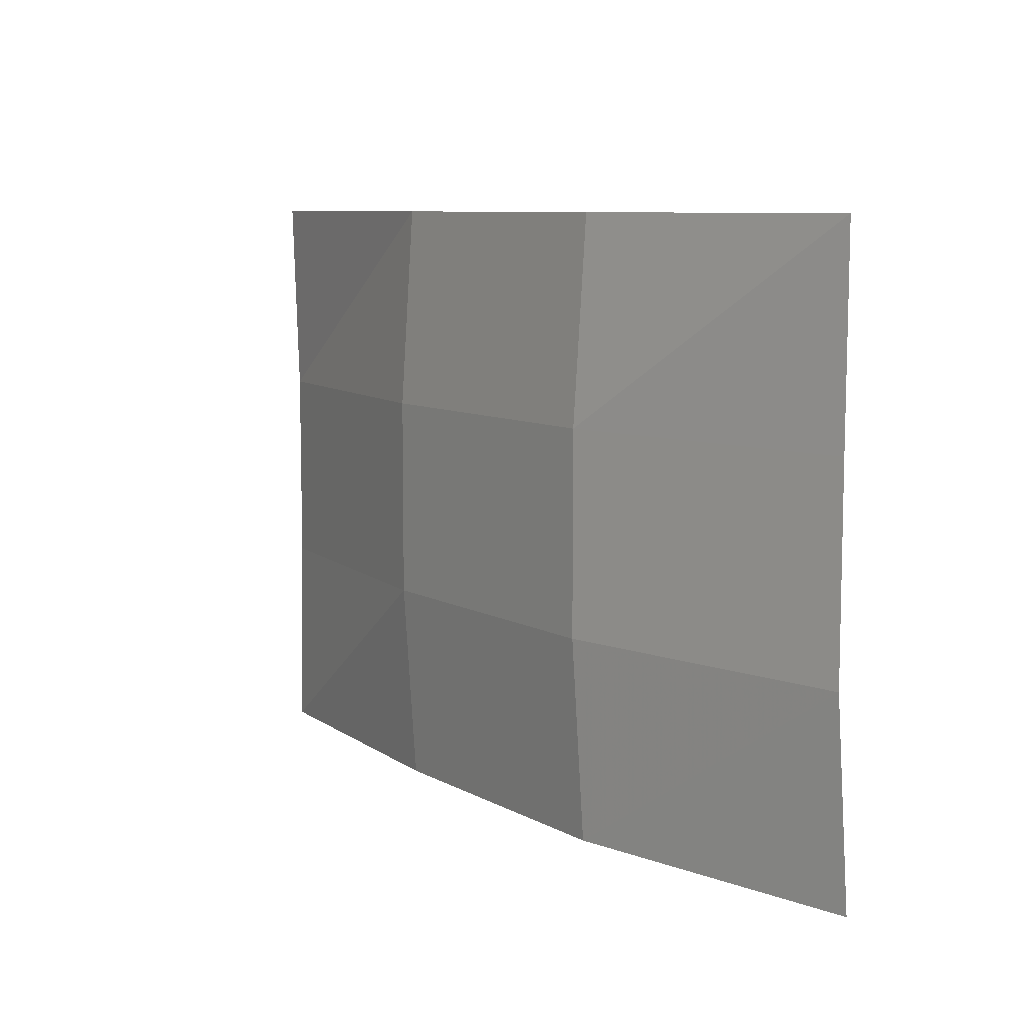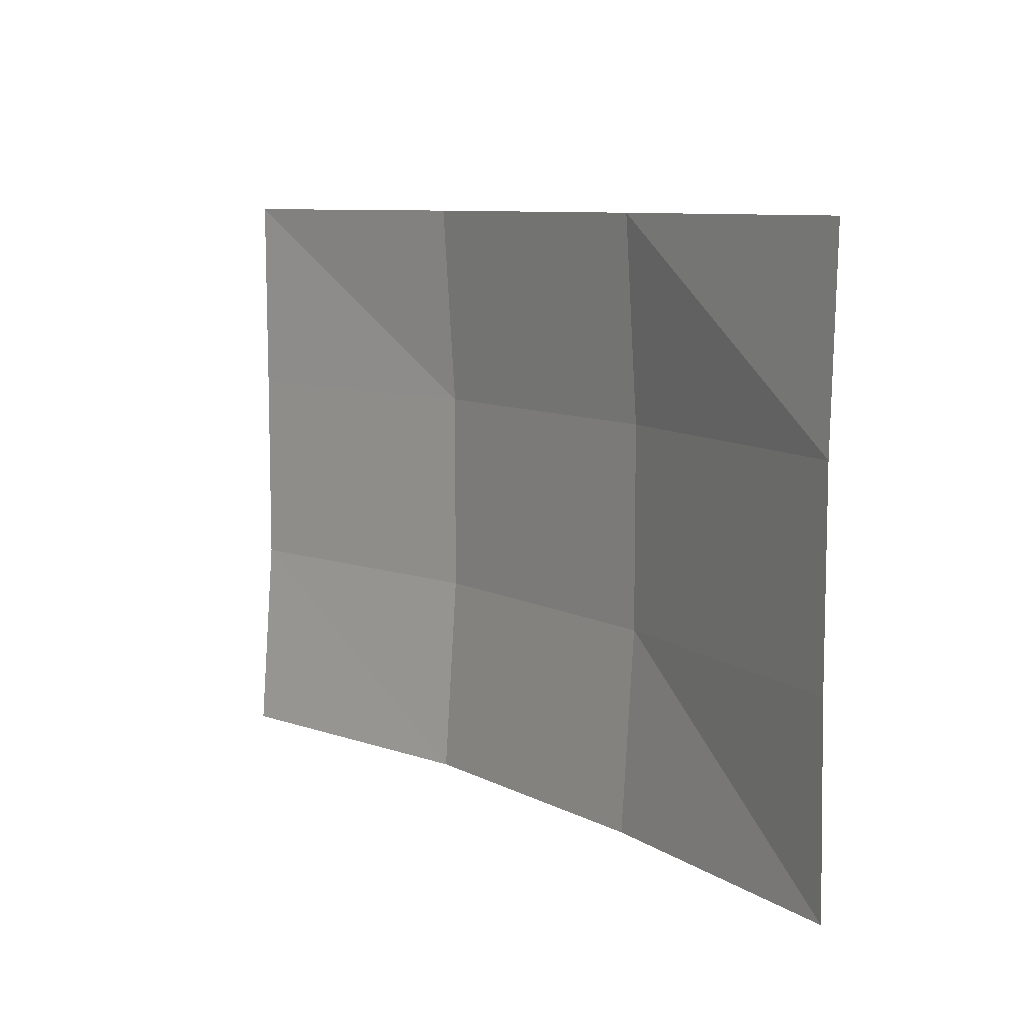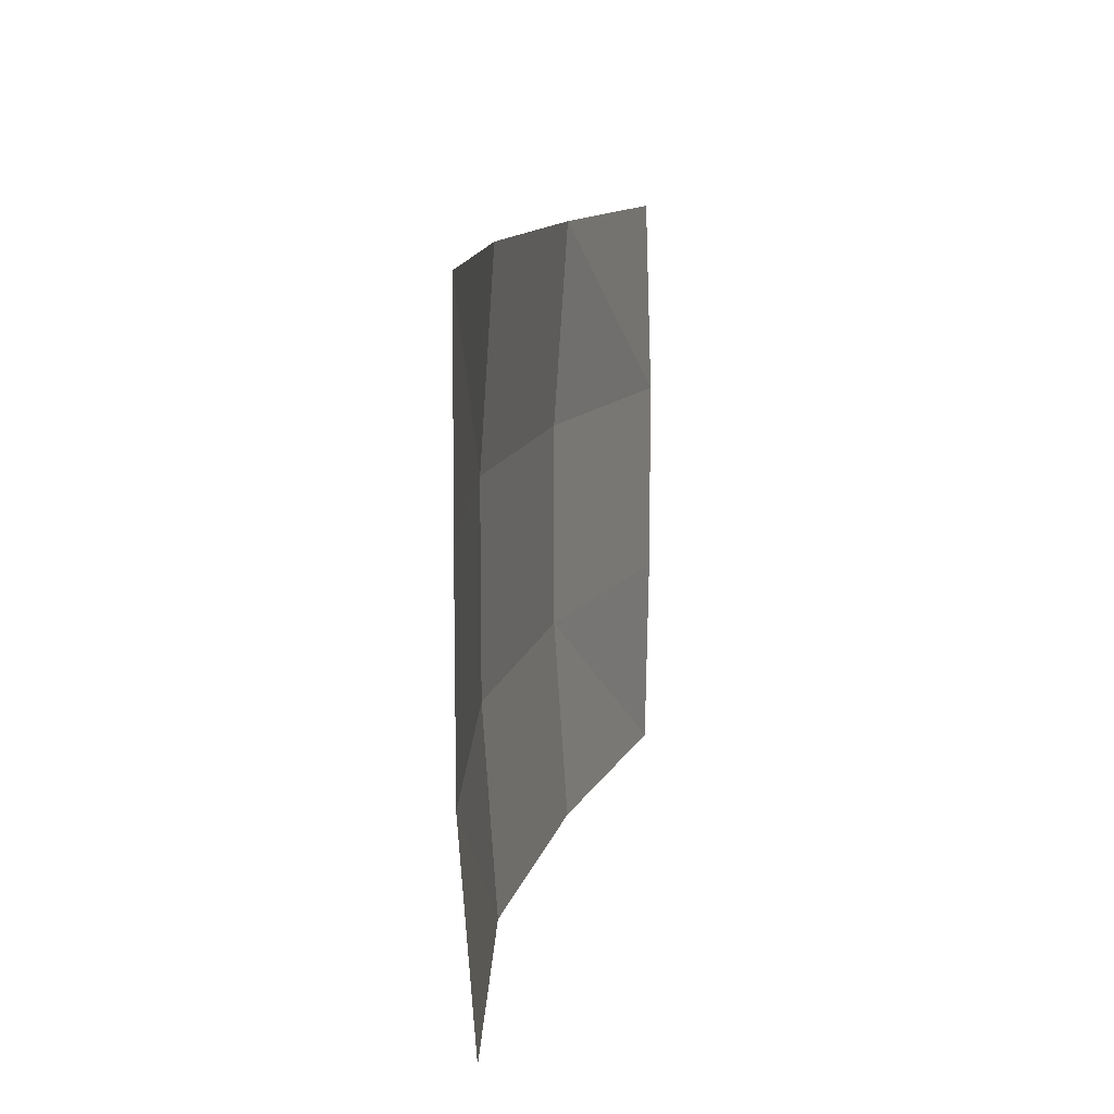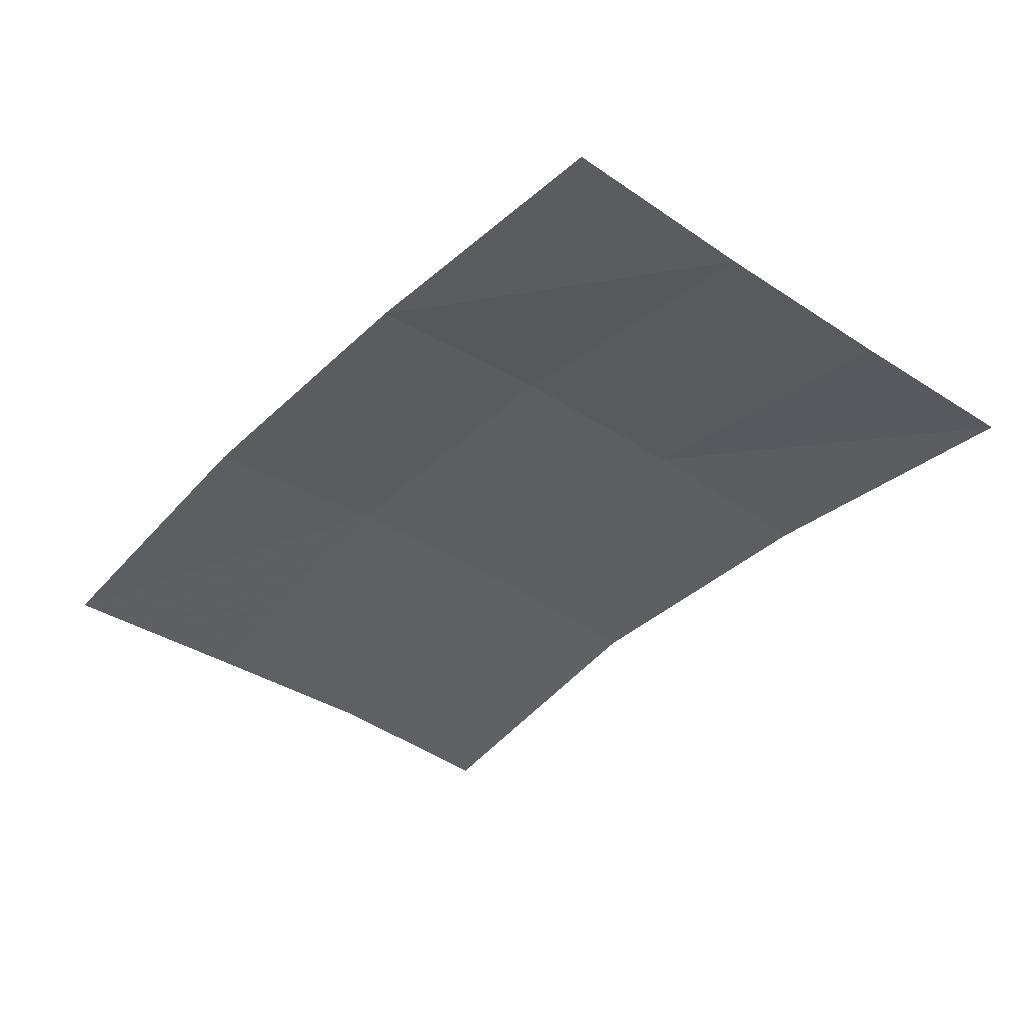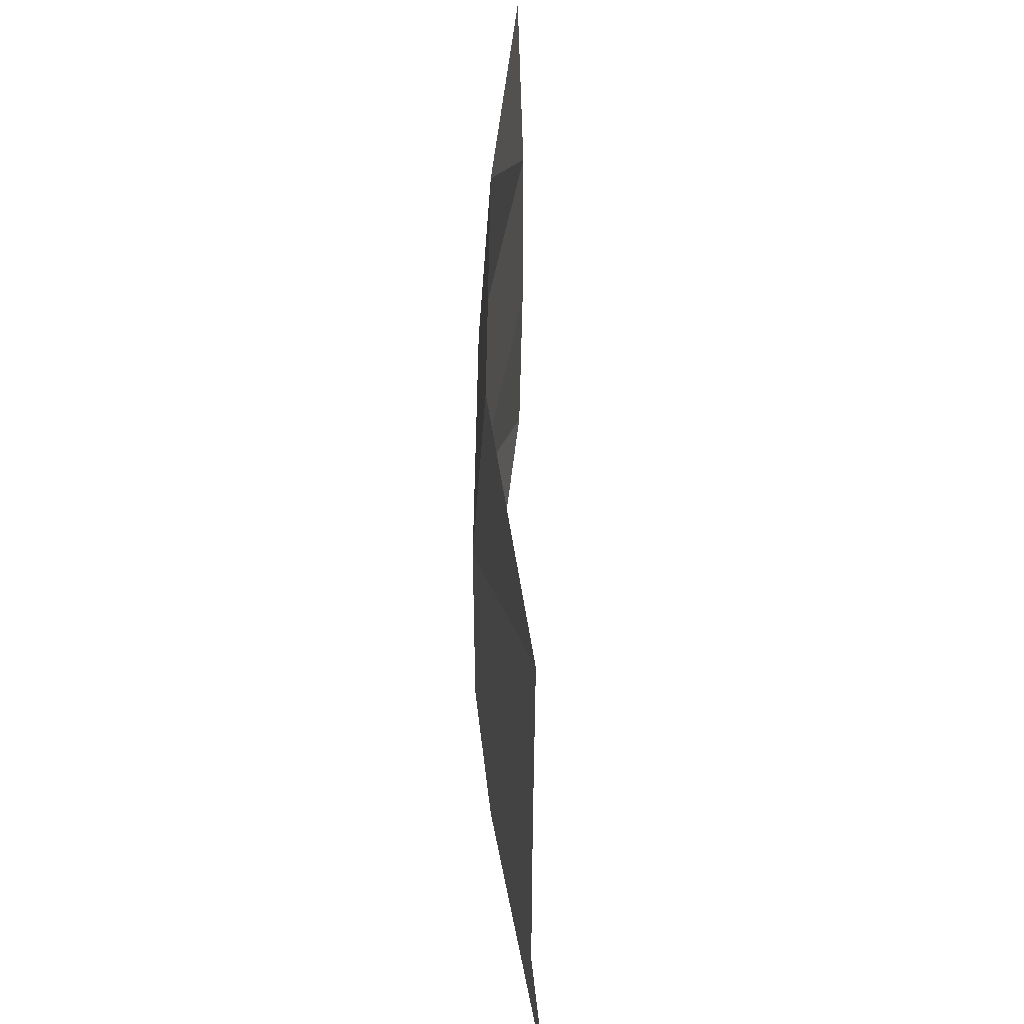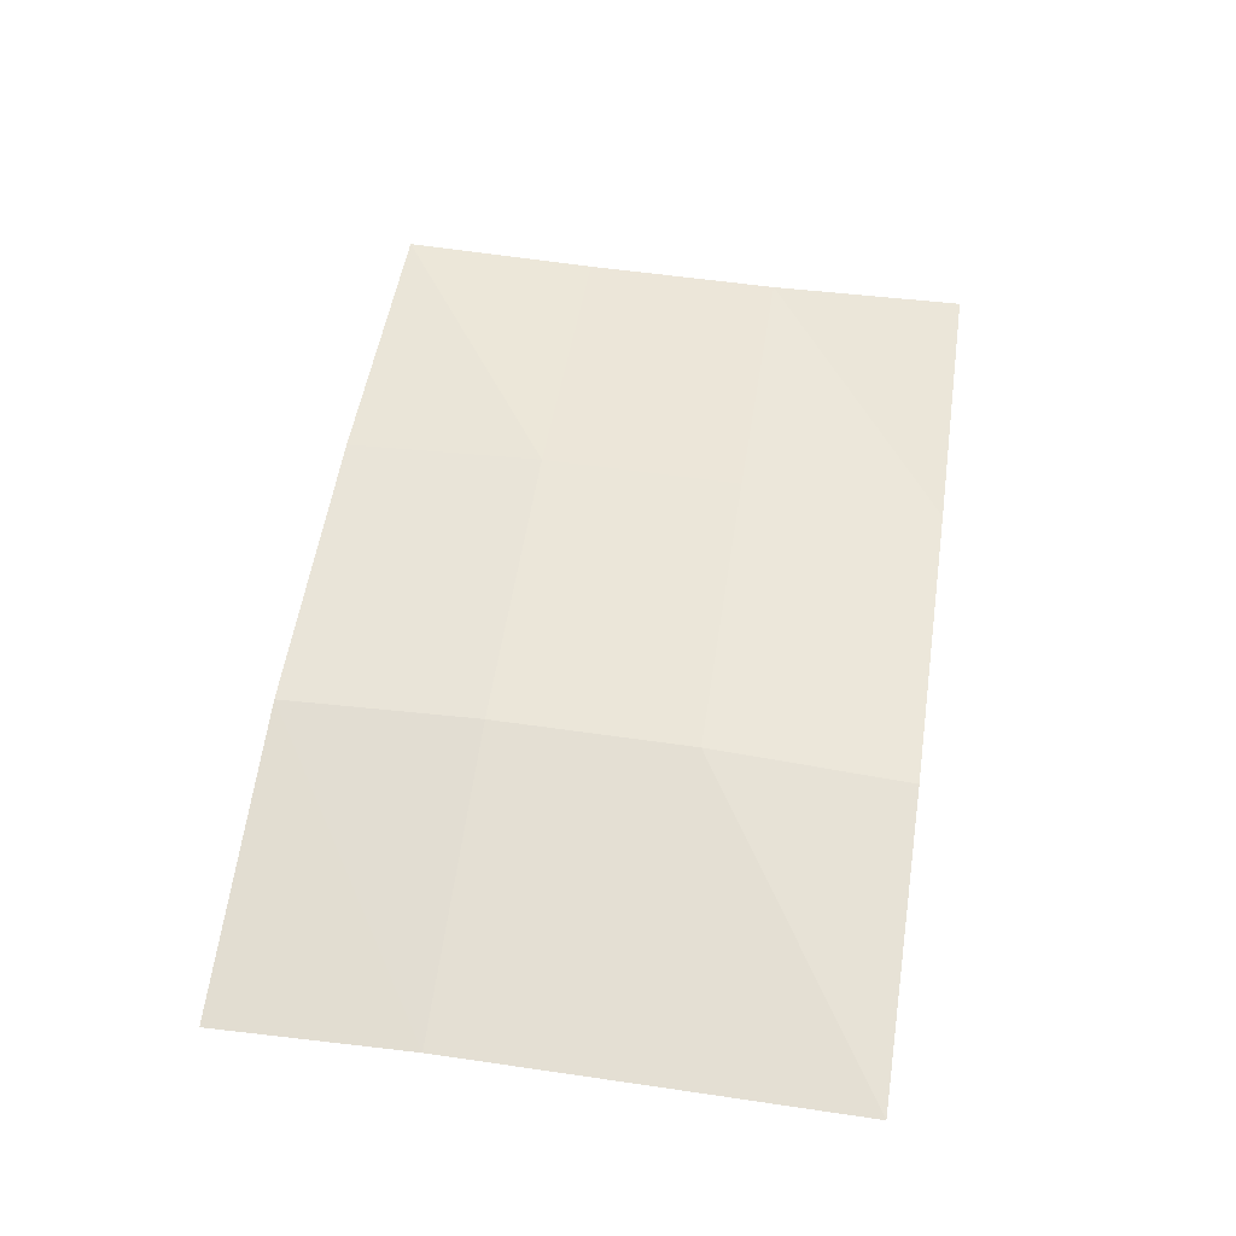
<metadata>
{"format":"obj","ext":"obj","renderer":"f3d","projection":"perspective","resolution":1024,"background":"white","views":[{"elev":8.3,"azim":55.7,"up":"+Y"},{"elev":8.6,"azim":-125.8,"up":"+Y"},{"elev":11.6,"azim":101.9,"up":"+Y"},{"elev":-37.5,"azim":-129.9,"up":"+Z"},{"elev":45.5,"azim":90.4,"up":"+Y"},{"elev":55.8,"azim":98.7,"up":"+Z"}]}
</metadata>
<code>
o Plane.025_Plane.024
v 0.07125 -0.3048 -4.248
v 0.7763 -0.3048 -4.27
v 0.07125 0.1558 -4.246
v 0.7763 0.1558 -4.26
v 0.3063 -0.3048 -4.227
v 0.5413 -0.3048 -4.227
v 0.5413 0.1558 -4.227
v 0.3063 0.1558 -4.227
v 0.07125 0.002258 -4.251
v 0.07125 -0.1512 -4.251
v 0.7763 -0.1512 -4.259
v 0.7763 0.002258 -4.259
v 0.3063 -0.1512 -4.216
v 0.3063 0.002258 -4.216
v 0.5413 -0.1512 -4.216
v 0.5413 0.002258 -4.216
f 16 12 4 7
f 9 14 8 3
f 14 16 7 8
f 6 2 11 15
f 15 11 12 16
f 1 5 13 10
f 10 13 14 9
f 5 6 15 13
f 13 15 16 14

</code>
